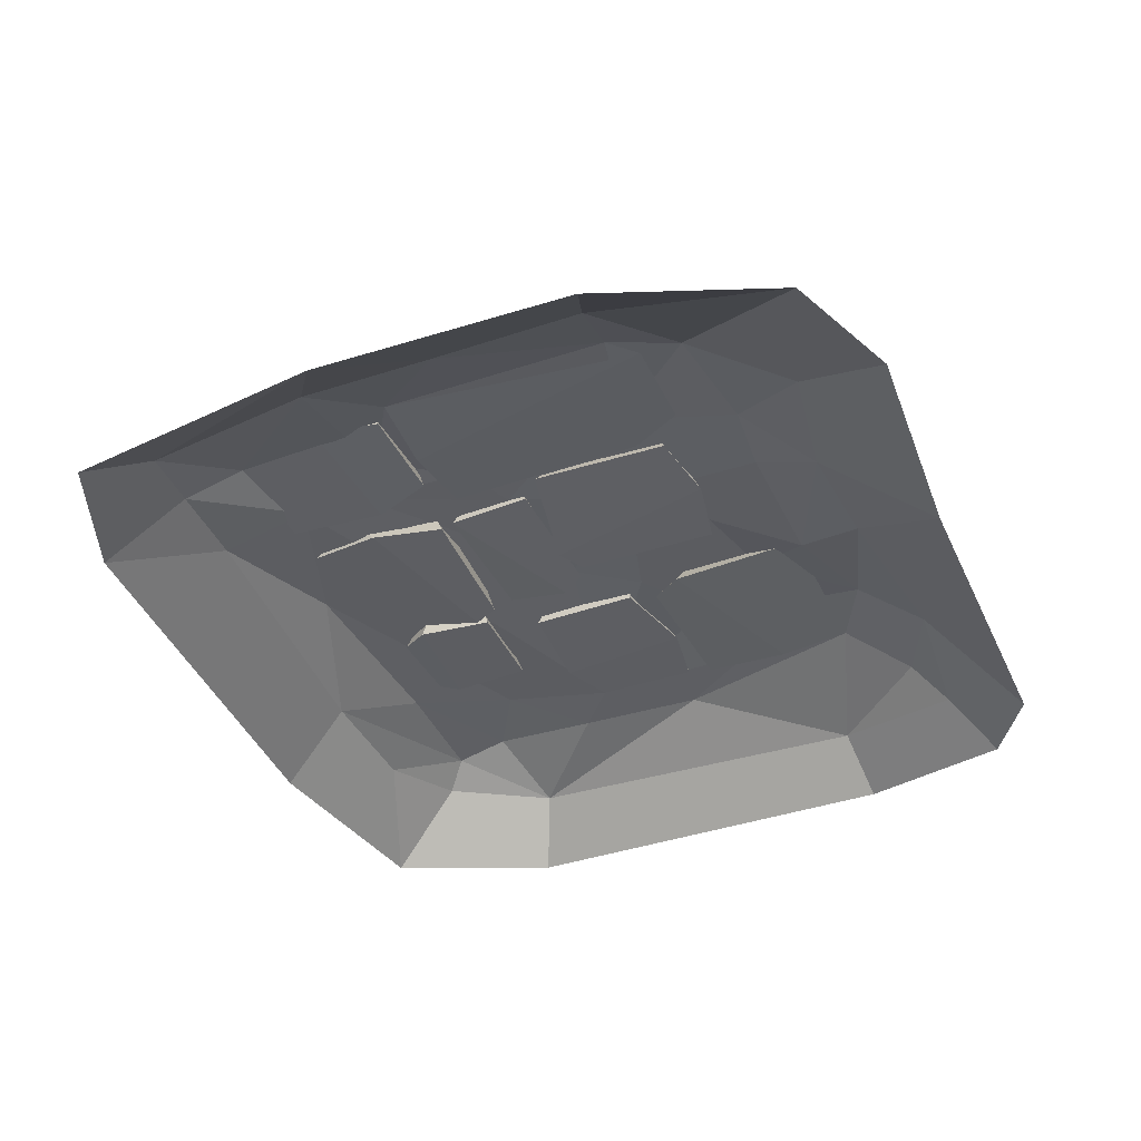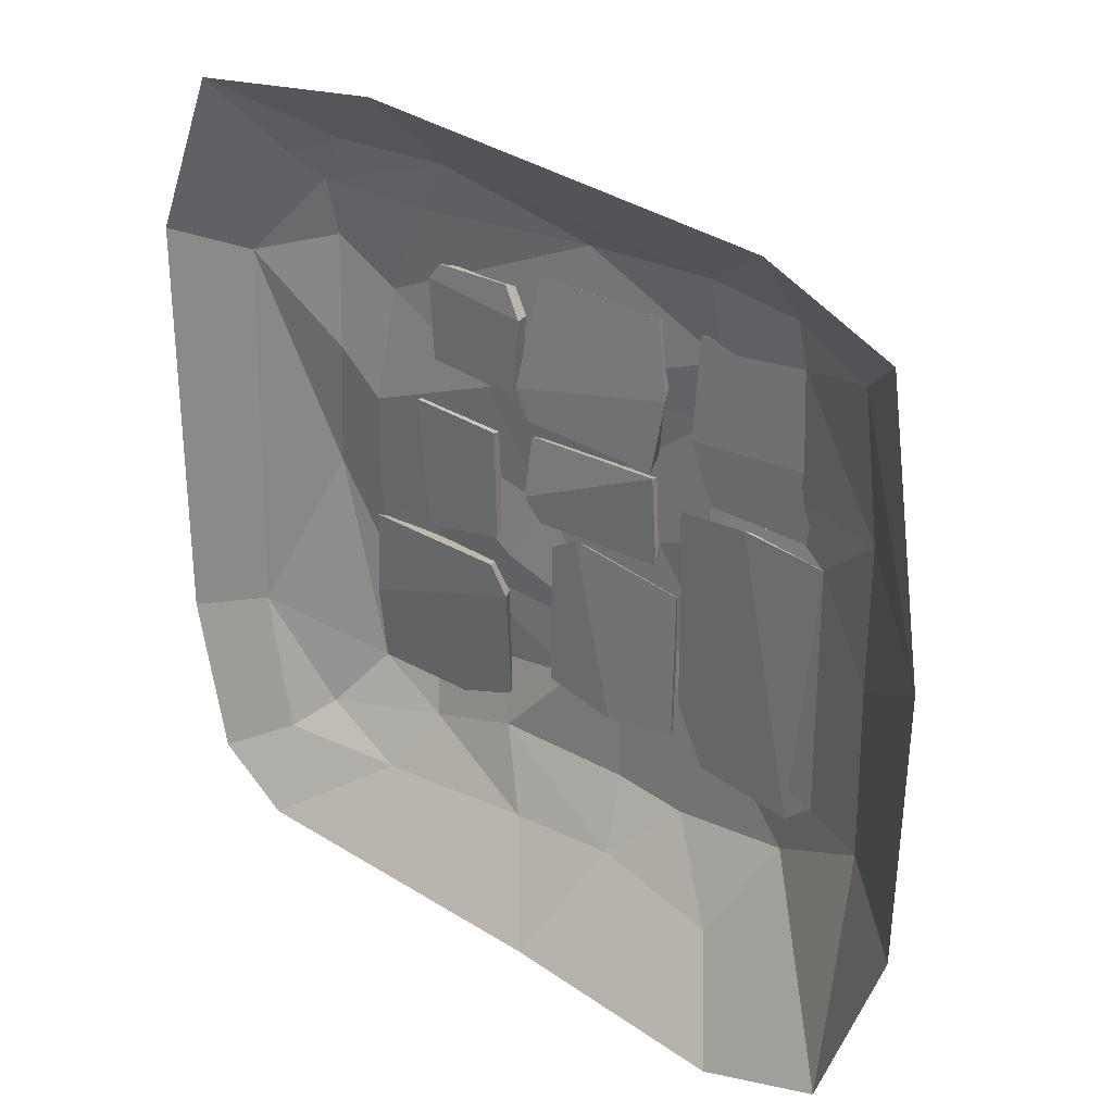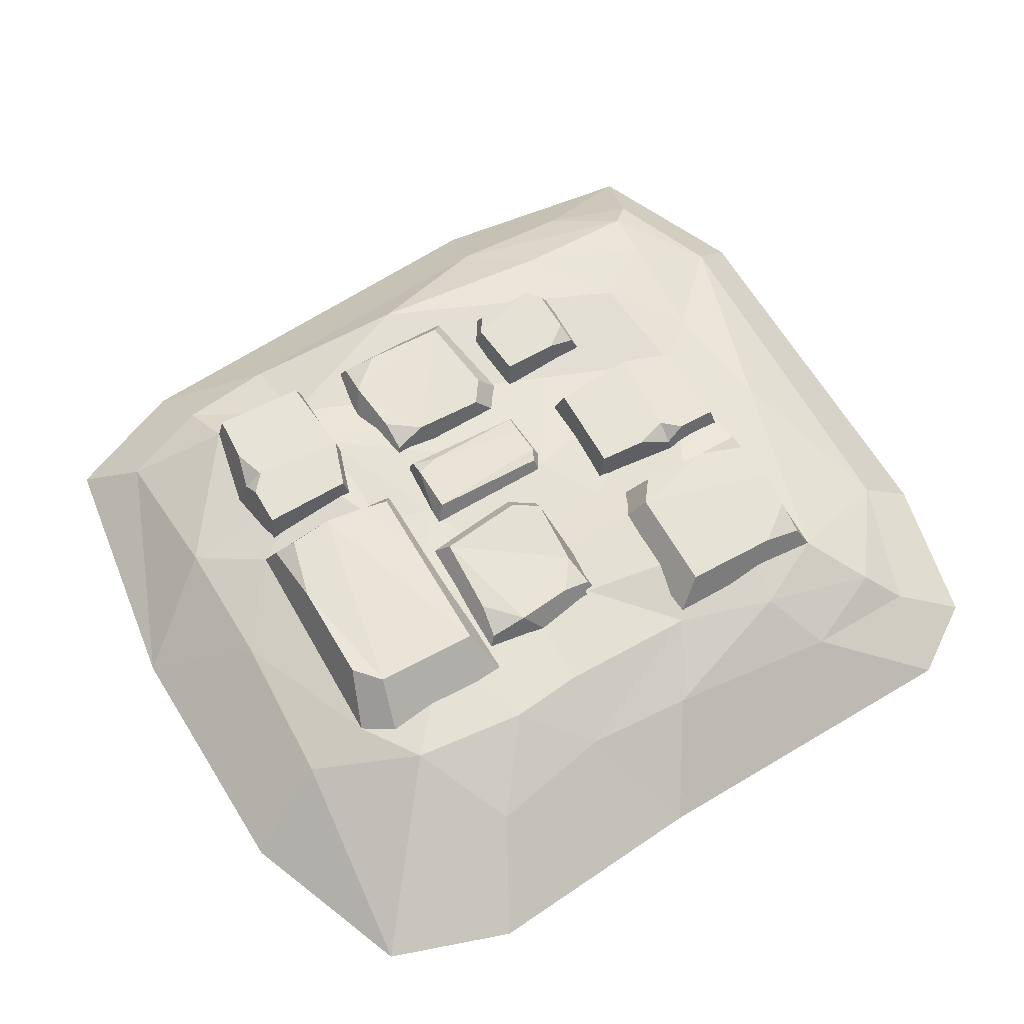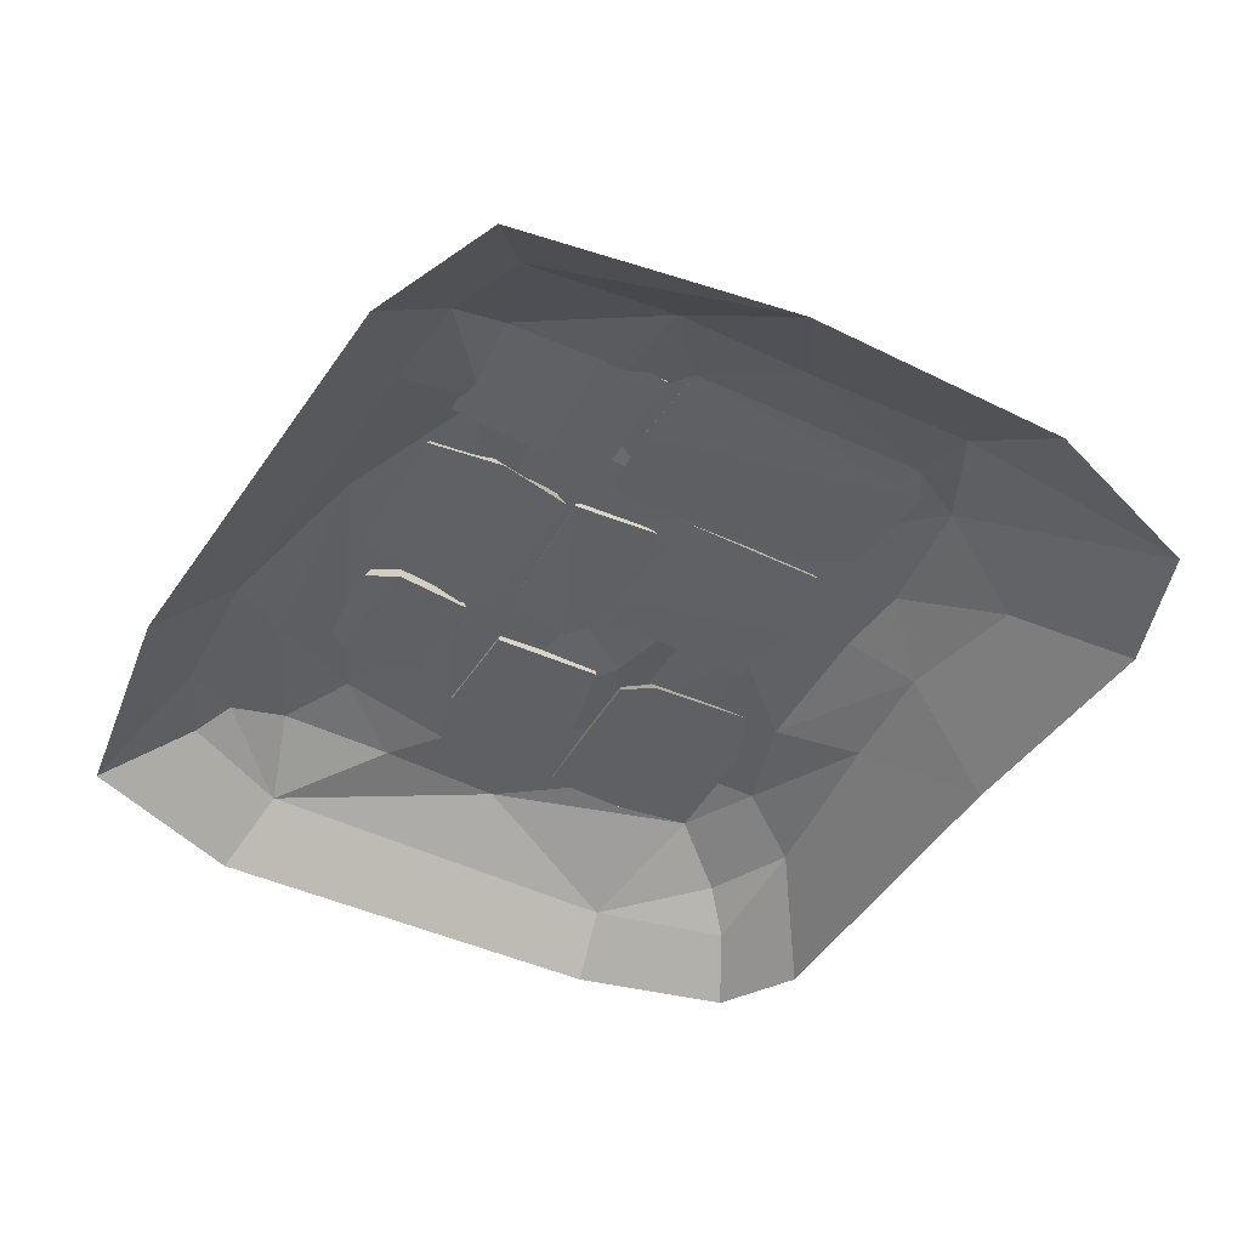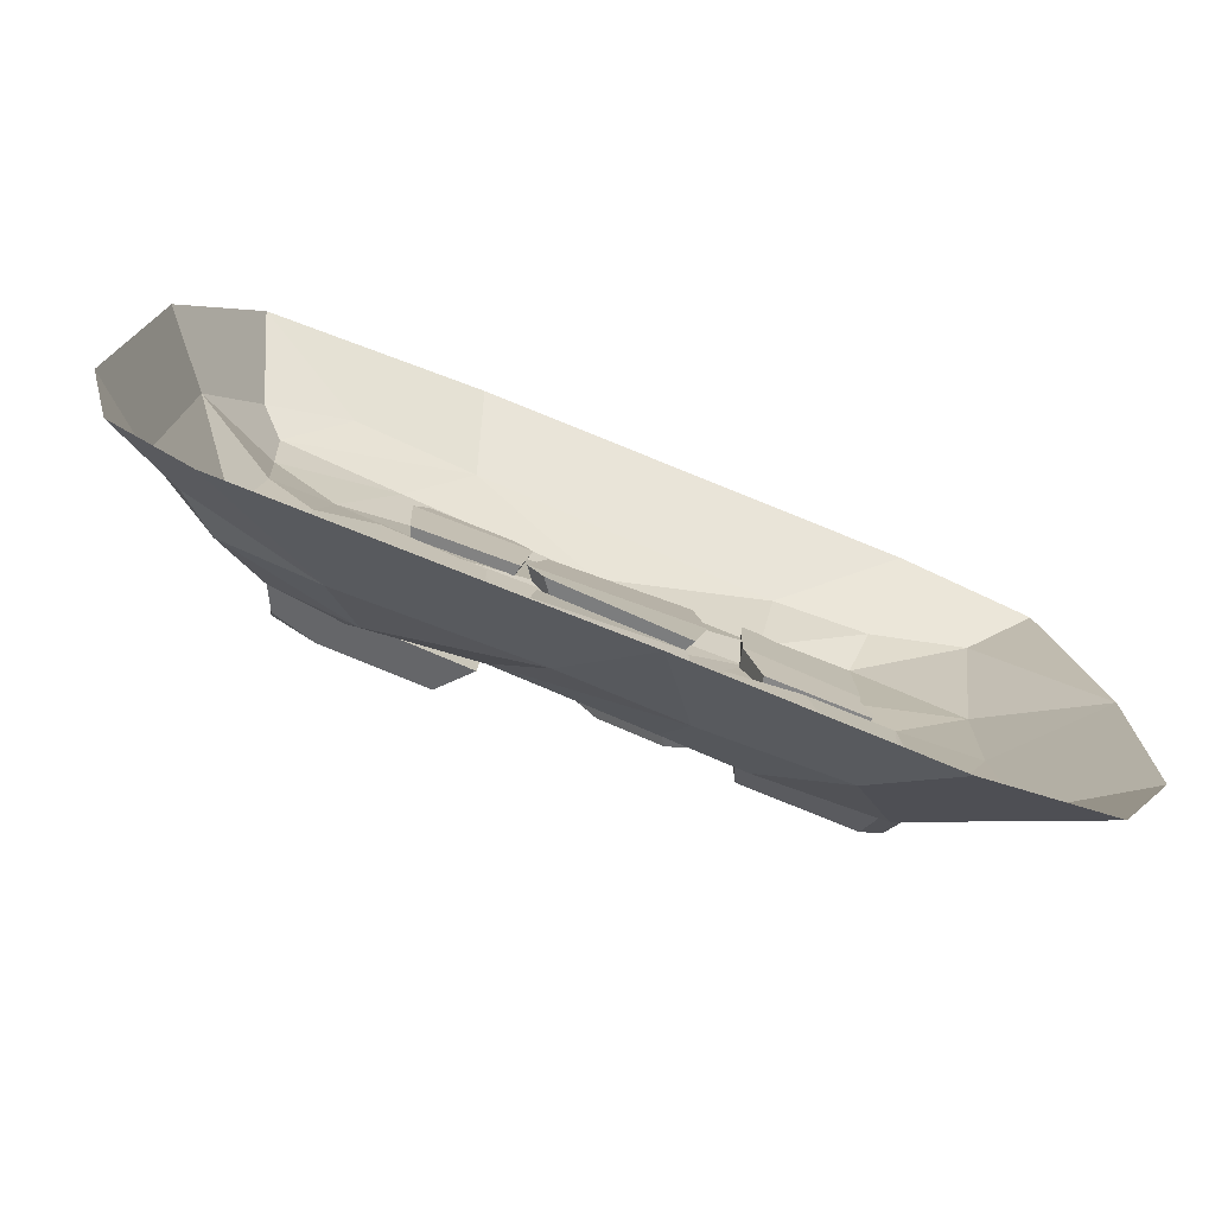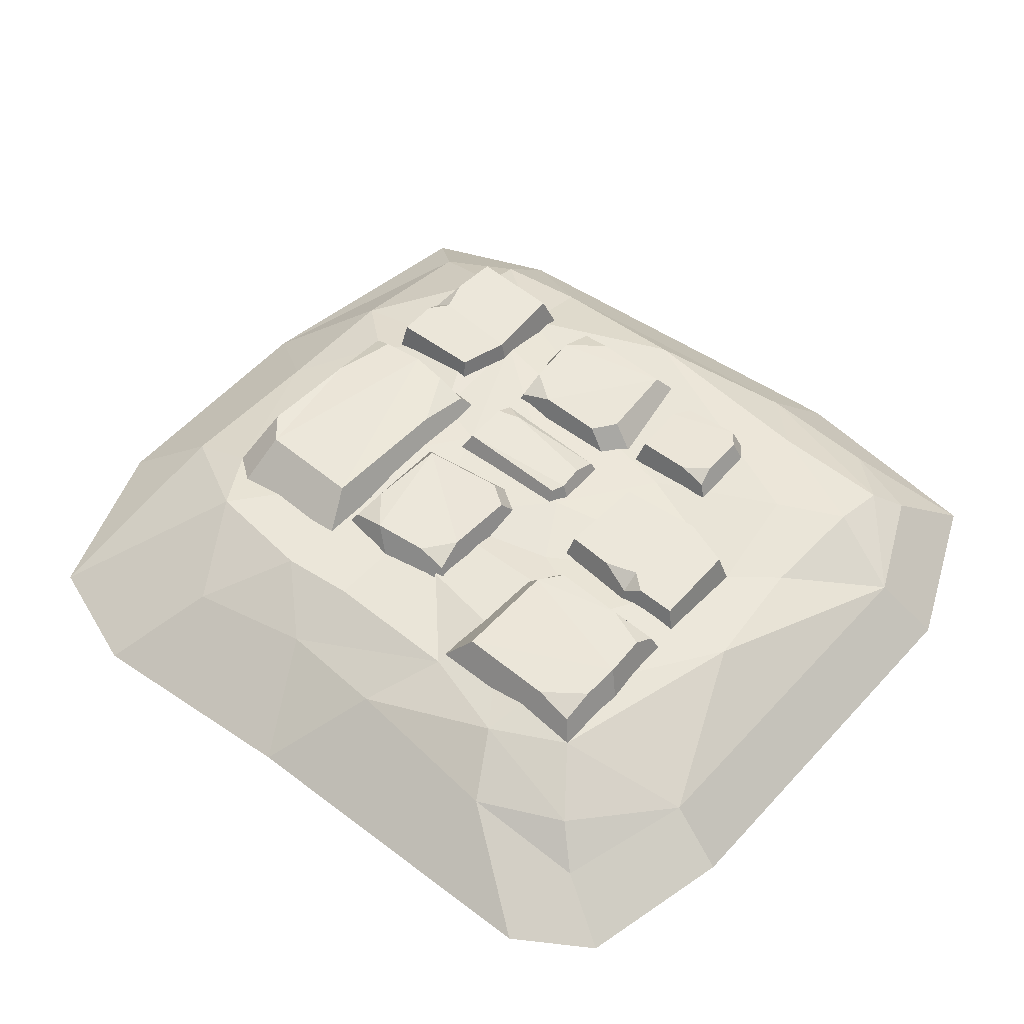
<metadata>
{"format":"obj","ext":"obj","renderer":"f3d","projection":"perspective","resolution":1024,"background":"white","views":[{"elev":-37.7,"azim":113.4,"up":"+Y"},{"elev":28.0,"azim":42.9,"up":"+Z"},{"elev":62.3,"azim":149.6,"up":"+Y"},{"elev":-45.1,"azim":61.5,"up":"+Y"},{"elev":-77.3,"azim":-21.5,"up":"+Z"},{"elev":51.1,"azim":-139.6,"up":"+Y"}]}
</metadata>
<code>
v -90.66 9.909 39.74
v -45.86 12 -12.02
v -90.58 27.45 35.8
v -49.91 28.03 -10.03
v -113.9 26.39 -13.56
v -87.05 27.62 -6.414
v -117.4 12.46 -15.59
v -87.32 12.7 -20.76
v -51.35 27.23 32.77
v -46.04 11.12 37.47
v -117.2 12.12 31.03
v -113.1 26.17 28.21
v -71.8 27.8 -11.4
v -86.78 21.36 -15.32
v -95.53 27.2 -13.57
v -4.819 25.33 -48.63
v -6.933 26.96 -16.58
v 32.14 26.01 -66.43
v 44.4 25.83 -12.69
v 53.64 11.96 -69.14
v 53.37 13.86 -4.984
v -12.84 10.11 -67.48
v -9.984 8.267 -2.457
v 20.19 10.37 -74.37
v 46.44 24.96 -50.06
v 48.87 20.66 -65.45
v -7.545 20.95 -63.62
v 5.999 25.86 -63.81
v 4.405 26.85 -8.704
v 2.555 8.827 4.773
v 22.42 25.33 56.24
v -9.632 26.96 54.13
v 40.23 26.01 93.2
v -13.52 25.83 105.5
v 42.93 11.96 114.7
v -21.22 13.86 114.4
v 41.28 10.11 48.22
v -23.75 8.267 51.08
v 48.16 10.37 81.25
v 23.85 24.96 107.5
v 39.24 20.66 109.9
v 37.41 20.95 53.51
v 37.6 25.86 67.06
v -17.5 26.85 65.46
v -30.98 8.827 63.61
v -94.93 29.42 -33.48
v -62.05 31.28 -33.22
v -114.9 28.97 -79.07
v -53.25 30 -92.52
v -119.2 14.21 -99.45
v -41.89 16.37 -99.73
v -119.7 12.1 -26.72
v -47.68 10 -25.21
v -53.95 31.02 -43.72
v -116.1 30.61 -61.51
v -121.8 12.4 -65.59
v -96.87 29.01 -93.15
v -114.6 24.1 -94.4
v -116.2 24.44 -31.33
v -114.7 30.02 -41.21
v -40.18 11.28 -38.76
v 62.46 9.909 69.5
v 114.2 12 114.3
v 66.4 27.45 69.58
v 112.2 28.03 110.3
v 115.8 26.39 46.27
v 108.6 27.62 73.12
v 117.8 12.46 42.79
v 123 12.7 72.84
v 69.43 27.23 108.8
v 64.73 11.12 114.1
v 71.17 12.12 43
v 73.98 26.17 47.05
v 113.6 27.8 88.36
v 117.5 21.36 73.38
v 115.8 27.2 64.64
v -27.84 10.21 14.27
v 39.22 13.96 43.78
v -21.93 24.48 15.8
v 25.46 25.84 35.88
v -19.1 23.68 9.809
v 36.02 26.15 9.956
v -20.93 12.56 3.518
v 41.46 14.33 4.948
v -25.04 12.25 42.26
v 36.49 26.45 32.31
v -20.81 24.86 28.16
v -21.62 21.29 38.84
v 36.12 22.27 40.72
v -68.12 26.87 100.5
v -36.74 25.34 65.13
v -74.96 9.877 105.7
v -33.23 9.25 59.23
v -37.68 10.32 106.7
v -29.22 8.738 93.43
v -39.95 24.32 100.3
v -34.87 24.12 92.49
v -80.02 10.63 61.31
v -73.57 26.54 73.28
v -75.09 22.01 64.45
v -62.29 25.96 64.77
v -73.41 26.8 93.97
v -81.67 9.952 97.86
v 120.2 29.42 -1.663
v 120.5 31.28 -50.2
v 74.63 28.97 27.87
v 61.18 30 -63.17
v 54.25 14.21 34.19
v 53.97 16.37 -79.95
v 127 12.1 34.91
v 128.5 10 -71.4
v 110 31.02 -62.15
v 92.19 30.61 29.52
v 88.11 12.4 37.96
v 60.55 29.01 1.205
v 59.3 24.1 27.33
v 122.4 24.44 29.75
v 112.5 30.02 27.5
v 114.9 11.28 -82.46
v -154.8 0.2107 137.4
v -117.3 -4.241 153.5
v -60.79 -1.151 155
v 76.67 1.401 143.2
v 119.8 -0.8369 139.7
v 159.6 -12.45 129.8
v -143 9.9 126.2
v 1.438 17.92 131.8
v 73.58 13.86 104.7
v -87.55 12.68 125.8
v 114.2 12 114.3
v 156.8 2.2 59.64
v -52.42 14.39 55.64
v 67.74 18.32 77.45
v -177.1 -3.687 89
v -140.8 14.33 100.6
v 84.91 20.17 61.06
v -111 17.84 82.5
v -23.17 18.38 8.732
v -138 10.87 49.59
v -117.2 12.12 31.03
v 40.33 17.4 14.42
v 66.49 16.45 23.24
v -144.4 14.22 -8.046
v 127 12.1 34.91
v -119.9 16.99 -47.55
v 128.5 10 -71.4
v -174.2 -9.405 -80.86
v 22.55 16.12 -38.19
v -40.12 14.91 -20.51
v 70.34 18.53 -27.69
v -81.77 21.18 -39.91
v -5.729 16.98 -66.29
v 73.26 16.17 -56.31
v -40.04 11.96 -103
v -94.41 22.96 -79.28
v -55.6 20.28 -75.63
v 24.11 13.86 -102.7
v -119.2 14.21 -99.45
v -84.58 12.45 -116.8
v 57.91 14.21 -106.3
v 111 14.21 -100.1
v -139.9 -0.7771 -126.3
v 29.68 -0.5406 -132.9
v -100.2 -3.254 -144.1
v -20.71 -2.475 -135.7
v 87.19 -4.151 -143.3
v 155.8 2.51 -2.474
v -170 -31.28 174.3
v -70.12 -31.28 187.9
v 125.7 -31.28 174.6
v 184 -31.28 150.4
v 201.6 -31.28 29.5
v -201.6 -31.28 100.4
v 198.3 -31.28 -88.85
v -199.8 -31.28 -85.22
v -183.7 -31.28 -155.3
v 6.896 -31.28 -180
v -149.6 -31.28 -177.7
v 111.6 -31.28 -187.9
v 167.6 -31.28 -168.4
v 158.8 -0.6937 -73.96
v -154.9 -14.94 -139.8
f 9 10 2 4
f 3 9 4 13 6
f 2 8 14 13 4
f 7 11 12 5
f 1 10 9 3
f 3 6 15 5 12
f 7 5 15 14 8
f 12 11 1 3
f 13 14 6
f 14 15 6
f 8 1 11 7
f 2 10 1 8
f 19 16 17 29
f 22 23 17 16 27
f 29 30 21 19
f 22 27 28 18 24
f 26 25 19 21 20
f 18 16 19
f 24 18 26 20
f 18 19 25
f 18 25 26
f 28 27 16
f 28 16 18
f 17 23 30 29
f 30 23 22 24
f 30 24 20 21
f 34 31 32 44
f 37 38 32 31 42
f 44 45 36 34
f 37 42 43 33 39
f 41 40 34 36 35
f 33 31 34
f 39 33 41 35
f 33 34 40
f 33 40 41
f 43 42 31
f 43 31 33
f 32 38 45 44
f 45 38 37 39
f 45 39 35 36
f 52 53 47 46 59
f 54 61 51 49
f 52 59 60 55 56
f 58 57 49 51 50
f 55 54 49
f 56 55 48 58 50
f 55 49 57 48
f 48 57 58
f 60 59 46
f 60 46 54 55
f 46 47 54
f 47 53 61 54
f 61 56 50 51
f 61 53 52 56
f 70 71 63 65
f 64 70 65 74 67
f 63 69 75 74 65
f 68 72 73 66
f 62 71 70 64
f 64 67 76 66 73
f 68 66 76 75 69
f 73 72 62 64
f 74 75 67
f 75 76 67
f 69 62 72 68
f 63 71 62 69
f 80 88 89
f 81 82 84 83
f 89 86 80
f 83 77 79 81
f 87 88 80
f 79 82 81
f 79 87 80 86 82
f 77 85 88 87 79
f 89 88 85 78
f 86 84 82
f 78 84 86 89
f 78 85 77
f 78 77 83 84
f 98 100 101 91 93
f 94 95 97 96
f 90 97 91 101 99 102
f 91 97 95 93
f 96 90 92 94
f 90 102 103 92
f 96 97 90
f 101 100 99
f 103 102 99 100 98
f 98 93 95 103
f 103 95 94 92
f 110 111 105 104 117
f 112 119 109 107
f 110 117 118 113 114
f 116 115 107 109 108
f 113 112 107
f 114 113 106 116 108
f 113 107 115 106
f 106 115 116
f 118 117 104
f 118 104 112 113
f 104 105 112
f 105 111 119 112
f 119 114 108 109
f 119 111 110 114
f 120 121 126
f 121 122 126
f 129 122 127
f 122 123 127
f 127 123 128
f 123 124 128
f 128 124 130
f 130 124 125
f 135 126 129
f 126 122 129
f 130 125 131
f 132 127 128
f 128 130 133
f 120 126 134
f 134 126 135
f 132 128 133
f 137 135 129
f 137 129 127
f 133 130 136
f 130 131 136
f 134 135 139
f 127 132 137
f 132 133 138
f 135 137 139
f 138 133 141
f 141 133 142
f 133 136 142
f 139 137 140
f 140 137 132
f 134 139 143
f 139 140 143
f 140 132 138
f 142 136 144
f 136 131 144
f 143 140 145
f 144 167 146
f 134 143 147
f 140 138 149
f 138 141 148
f 150 141 142
f 149 138 148
f 142 144 150
f 155 145 140 151
f 140 149 151
f 151 149 148
f 141 150 148
f 148 150 153
f 150 144 153
f 151 148 152
f 154 152 148 157
f 148 153 157
f 144 146 153
f 147 143 158
f 143 145 158
f 145 155 158
f 151 152 156
f 156 152 154
f 151 156 155
f 155 156 159
f 156 154 159
f 157 153 160
f 160 153 161
f 153 146 161
f 147 158 162
f 158 155 159
f 154 157 163
f 163 157 160
f 164 159 165
f 159 154 165
f 154 163 165
f 158 159 162
f 162 159 164
f 163 160 166
f 160 161 166
f 144 131 167
f 121 120 168
f 122 121 168 169
f 123 122 169 170
f 124 123 170
f 120 134 173 168
f 146 167 181
f 134 147 175 173
f 147 182 176 175
f 164 165 177 178
f 165 163 177
f 182 164 178 176
f 161 146 181
f 167 131 172
f 125 124 170 171
f 172 125 171
f 181 167 172 174
f 180 181 174
f 166 161 180 179
f 163 166 179 177
f 147 162 182
f 162 164 182
f 161 181 180
f 131 125 172

</code>
